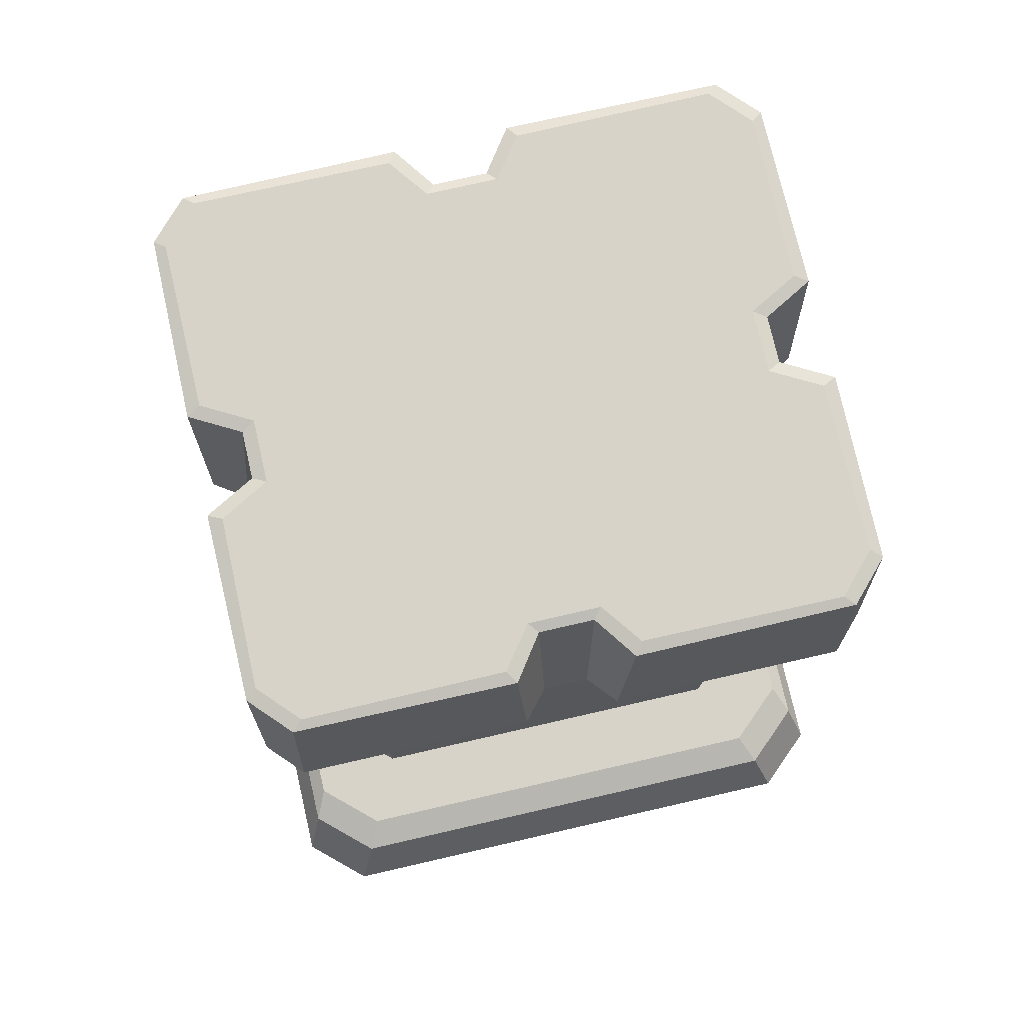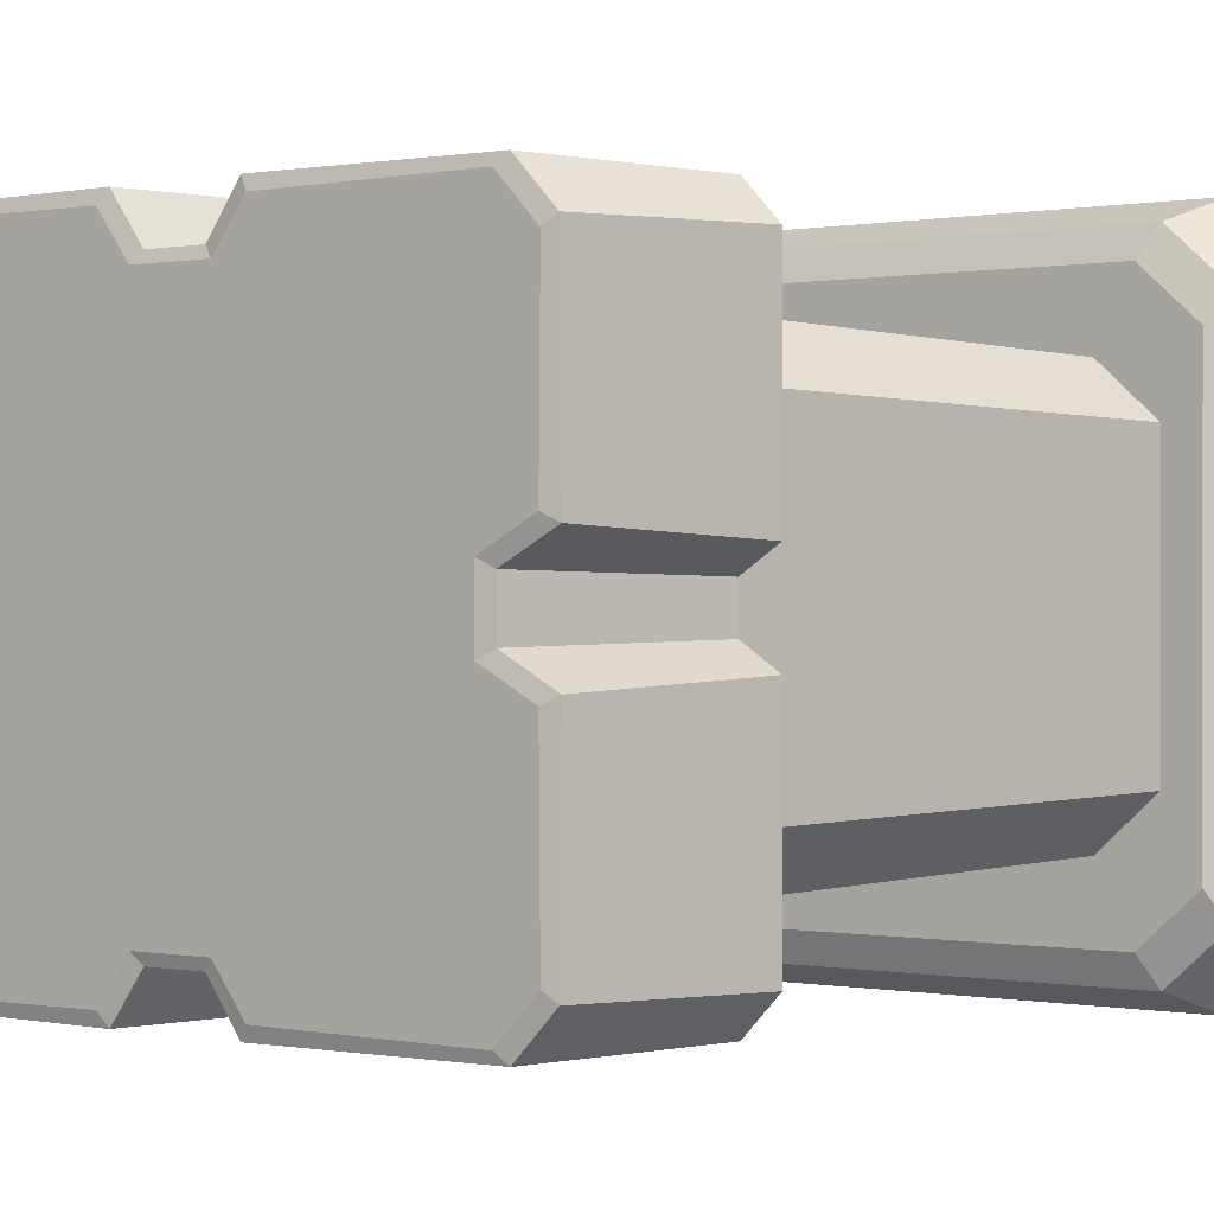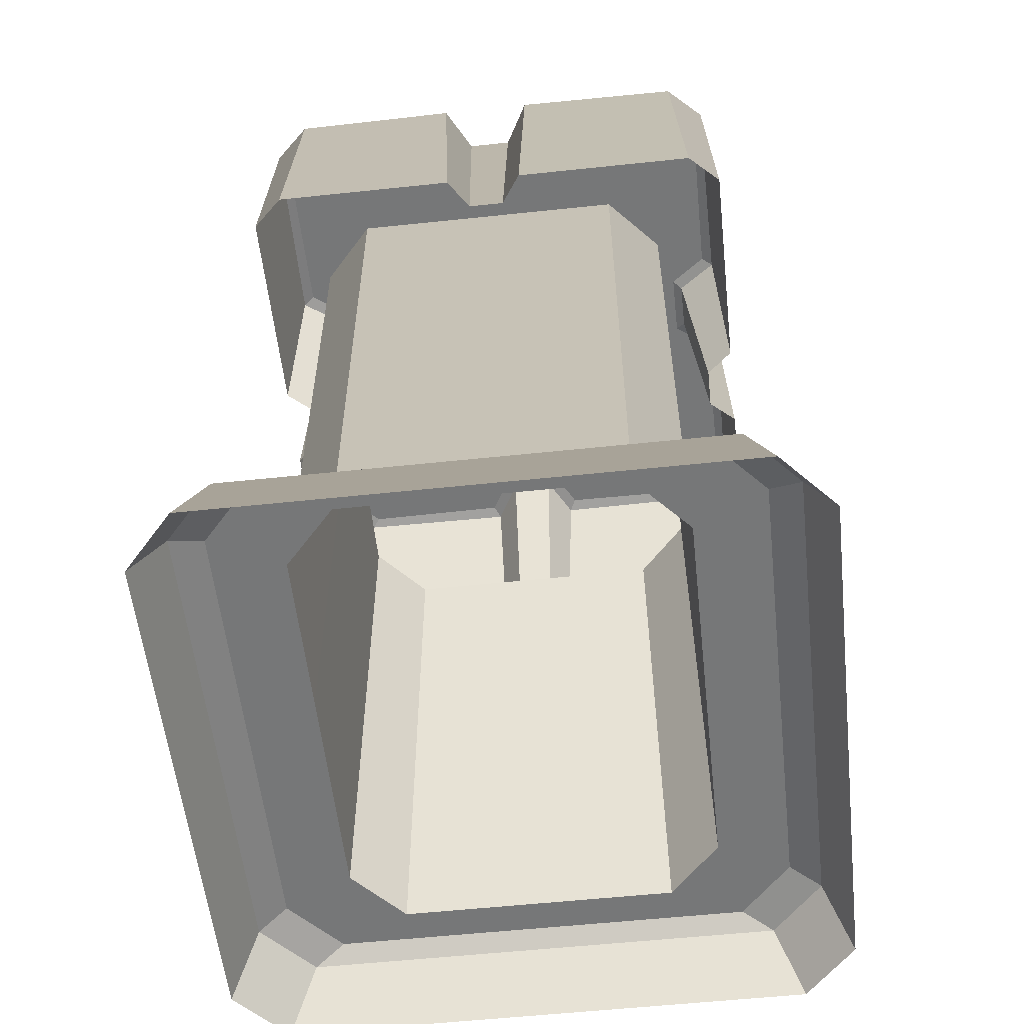
<metadata>
{"format":"obj","ext":"obj","renderer":"f3d","projection":"perspective","resolution":1024,"background":"white","views":[{"elev":76.3,"azim":-12.9,"up":"+Y"},{"elev":0.1,"azim":-143.9,"up":"+Z"},{"elev":-57.0,"azim":-83.7,"up":"+Y"}]}
</metadata>
<code>
g wall_object_end2
v 0.482 0.1167 3.841e-08
v 0.4586 0.1422 3.841e-08
v 0.4642 0.1361 3.841e-08
v 0.4586 0.1422 3.841e-08
v 0.482 0.1167 3.841e-08
v 0.4642 0.1361 3.841e-08
v 0.4586 0.1422 -0.3345
v 0.482 0.1167 3.841e-08
v 0.4586 0.1422 3.841e-08
v 0.4586 0.1422 -0.3345
v 0.482 0.1167 -0.3825
v 0.482 0.1167 3.841e-08
v 0.4586 0.1422 0.3345
v 0.482 0.1167 0.3825
v 0.4586 0.1422 3.841e-08
v -0.482 0.1167 3.841e-08
v -0.4642 0.1361 3.841e-08
v -0.4586 0.1422 3.841e-08
v -0.4586 0.1422 3.841e-08
v -0.4642 0.1361 3.841e-08
v -0.482 0.1167 3.841e-08
v 0.3127 0.1422 0.3024
v -0 0.1422 0.4164
v -0 0.1422 0.3024
v 0.3682 0.1422 0.4164
v 0.3916 0.1167 0.4644
v -0 -0.001942 0.5035
v -0 0.1167 0.4644
v 0.4225 -0.001942 0.5035
v 0.3682 0.1422 0.4164
v -0 0.1167 0.4644
v -0 0.1422 0.4164
v 0.3916 0.1167 0.4644
v 0.4032 0.1422 0.2205
v 0.4586 0.1422 3.841e-08
v 0.4586 0.1422 0.3345
v 0.4032 0.1422 3.841e-08
v 0.482 0.1167 0.3825
v 0.513 -0.001942 -1.189e-19
v 0.513 -0.001942 0.4216
v 0.482 0.1167 3.841e-08
v 0.3127 0.1422 0.3024
v 0.4032 1.082 0.2205
v 0.4032 0.1422 0.2205
v 0.3127 1.082 0.3025
v 0.3682 0.1422 0.4164
v 0.4032 0.1422 0.2205
v 0.4586 0.1422 0.3345
v 0.3127 0.1422 0.3024
v 0.3916 0.1167 0.4644
v 0.4586 0.1422 0.3345
v 0.482 0.1167 0.3825
v 0.3682 0.1422 0.4164
v 0.4225 -0.001942 0.5035
v 0.482 0.1167 0.3825
v 0.513 -0.001942 0.4216
v 0.3916 0.1167 0.4644
v 0.4032 1.082 0.2205
v 0.4032 0.1422 3.841e-08
v 0.4032 0.1422 0.2205
v 0.4032 1.082 7.683e-08
v 0.4032 1.082 -0.2205
v 0.4032 0.1422 -0.2205
v -0 0.1422 -0.4164
v 0.3127 0.1422 -0.3024
v -0 0.1422 -0.3024
v 0.3682 0.1422 -0.4164
v -0 -0.001942 -0.5035
v 0.3916 0.1167 -0.4644
v -0 0.1167 -0.4644
v 0.4225 -0.001942 -0.5035
v -0 0.1167 -0.4644
v 0.3682 0.1422 -0.4164
v -0 0.1422 -0.4164
v 0.3916 0.1167 -0.4644
v 0.4032 0.1422 -0.2205
v 0.4586 0.1422 3.841e-08
v 0.4032 0.1422 3.841e-08
v 0.4586 0.1422 -0.3345
v 0.482 0.1167 -0.3825
v 0.513 -0.001942 -1.189e-19
v 0.482 0.1167 3.841e-08
v 0.513 -0.001942 -0.4216
v 0.3127 0.1422 -0.3024
v 0.4032 1.082 -0.2205
v 0.3127 1.082 -0.3025
v 0.4032 0.1422 -0.2205
v 0.3682 0.1422 -0.4164
v 0.4032 0.1422 -0.2205
v 0.3127 0.1422 -0.3024
v 0.4586 0.1422 -0.3345
v 0.3916 0.1167 -0.4644
v 0.4586 0.1422 -0.3345
v 0.3682 0.1422 -0.4164
v 0.482 0.1167 -0.3825
v 0.4225 -0.001942 -0.5035
v 0.482 0.1167 -0.3825
v 0.3916 0.1167 -0.4644
v 0.513 -0.001942 -0.4216
v 0.3127 0.1422 0.3024
v -0 1.082 0.3023
v 0.3127 1.082 0.3025
v -0 0.1422 0.3024
v -0.3127 0.1422 0.3024
v -0.3127 1.082 0.3025
v 0.3127 1.082 -0.3025
v -0 0.1422 -0.3024
v 0.3127 0.1422 -0.3024
v -0 1.082 -0.3023
v -0.3127 1.082 -0.3025
v -0.3127 0.1422 -0.3024
v -0.3127 0.1422 0.3024
v -0 0.1422 0.4164
v -0.3682 0.1422 0.4164
v -0 0.1422 0.3024
v -0.3916 0.1167 0.4644
v -0 -0.001942 0.5035
v -0.4225 -0.001942 0.5035
v -0 0.1167 0.4644
v -0.3682 0.1422 0.4164
v -0 0.1167 0.4644
v -0.3916 0.1167 0.4644
v -0 0.1422 0.4164
v -0.4032 0.1422 0.2205
v -0.4586 0.1422 3.841e-08
v -0.4032 0.1422 3.841e-08
v -0.4586 0.1422 0.3345
v -0.482 0.1167 3.841e-08
v -0.4586 0.1422 0.3345
v -0.482 0.1167 0.3825
v -0.4586 0.1422 3.841e-08
v -0.4586 0.1422 -0.3345
v -0.482 0.1167 -0.3825
v -0.482 0.1167 0.3825
v -0.513 -0.001942 -1.189e-19
v -0.482 0.1167 3.841e-08
v -0.513 -0.001942 0.4216
v -0.3127 0.1422 0.3024
v -0.4032 1.082 0.2205
v -0.3127 1.082 0.3025
v -0.4032 0.1422 0.2205
v -0.3682 0.1422 0.4164
v -0.4032 0.1422 0.2205
v -0.3127 0.1422 0.3024
v -0.4586 0.1422 0.3345
v -0.3916 0.1167 0.4644
v -0.4586 0.1422 0.3345
v -0.3682 0.1422 0.4164
v -0.482 0.1167 0.3825
v -0.4225 -0.001942 0.5035
v -0.482 0.1167 0.3825
v -0.3916 0.1167 0.4644
v -0.513 -0.001942 0.4216
v -0.4032 0.1422 3.841e-08
v -0.4032 1.082 0.2205
v -0.4032 0.1422 0.2205
v -0.4032 1.082 7.683e-08
v -0.4032 1.082 -0.2205
v -0.4032 0.1422 -0.2205
v -0 0.1422 -0.4164
v -0.3127 0.1422 -0.3024
v -0.3682 0.1422 -0.4164
v -0 0.1422 -0.3024
v -0 -0.001942 -0.5035
v -0.3916 0.1167 -0.4644
v -0.4225 -0.001942 -0.5035
v -0 0.1167 -0.4644
v -0 0.1167 -0.4644
v -0.3682 0.1422 -0.4164
v -0.3916 0.1167 -0.4644
v -0 0.1422 -0.4164
v -0.4032 0.1422 -0.2205
v -0.4586 0.1422 3.841e-08
v -0.4586 0.1422 -0.3345
v -0.4032 0.1422 3.841e-08
v -0.482 0.1167 -0.3825
v -0.513 -0.001942 -1.189e-19
v -0.513 -0.001942 -0.4216
v -0.482 0.1167 3.841e-08
v -0.3127 0.1422 -0.3024
v -0.4032 1.082 -0.2205
v -0.4032 0.1422 -0.2205
v -0.3127 1.082 -0.3025
v -0.3682 0.1422 -0.4164
v -0.4032 0.1422 -0.2205
v -0.4586 0.1422 -0.3345
v -0.3127 0.1422 -0.3024
v -0.3916 0.1167 -0.4644
v -0.4586 0.1422 -0.3345
v -0.482 0.1167 -0.3825
v -0.3682 0.1422 -0.4164
v -0.4225 -0.001942 -0.5035
v -0.482 0.1167 -0.3825
v -0.513 -0.001942 -0.4216
v -0.3916 0.1167 -0.4644
v -0.4288 1.082 0.4222
v -0.08647 1.425 0.4136
v -0.07297 1.082 0.4222
v -0.4106 1.425 0.4115
v -0.03426 1.083 0.3781
v -0.08647 1.425 0.4136
v -0.04059 1.425 0.3493
v -0.07297 1.082 0.4222
v -0 1.083 0.3781
v -0.04059 1.425 0.3493
v -0 1.425 0.3493
v -0.03426 1.083 0.3781
v -0.4682 1.425 0.07615
v -0.4775 1.082 0.3703
v -0.4775 1.082 0.06452
v -0.4658 1.425 0.3527
v -0.4266 1.083 0.03036
v -0.4682 1.425 0.07615
v -0.4775 1.082 0.06452
v -0.3944 1.425 0.03564
v -0.4266 1.083 6.629e-17
v -0.3944 1.425 0.03564
v -0.4266 1.083 0.03036
v -0.3944 1.425 8.726e-17
v -0.3952 1.432 0.3972
v -0.05357 1.432 0.3343
v -0.09882 1.432 0.3952
v -0 1.432 8.767e-17
v -0 1.432 0.3343
v -0.3745 1.432 0.04702
v -0.3745 1.432 8.767e-17
v -0.4474 1.432 0.08706
v -0.4495 1.432 0.3391
v -0.09882 1.432 0.3952
v -0.4106 1.425 0.4115
v -0.3952 1.432 0.3972
v -0.08647 1.425 0.4136
v -0.08647 1.425 0.4136
v -0.05357 1.432 0.3343
v -0.04059 1.425 0.3493
v -0.09882 1.432 0.3952
v -0.04059 1.425 0.3493
v -0 1.432 0.3343
v -0 1.425 0.3493
v -0.05357 1.432 0.3343
v -0.4495 1.432 0.3391
v -0.4682 1.425 0.07615
v -0.4474 1.432 0.08706
v -0.4658 1.425 0.3527
v -0.3944 1.425 0.03564
v -0.4474 1.432 0.08706
v -0.4682 1.425 0.07615
v -0.3745 1.432 0.04702
v -0.4288 1.082 0.4222
v -0.4658 1.425 0.3527
v -0.4106 1.425 0.4115
v -0.4775 1.082 0.3703
v -0.4106 1.425 0.4115
v -0.4495 1.432 0.3391
v -0.3952 1.432 0.3972
v -0.4658 1.425 0.3527
v -0.3944 1.425 0.03564
v -0.3745 1.432 8.767e-17
v -0.3745 1.432 0.04702
v -0.3944 1.425 8.726e-17
v 0.4288 1.082 0.4222
v 0.08647 1.425 0.4136
v 0.4106 1.425 0.4115
v 0.07297 1.082 0.4222
v 0.03426 1.083 0.3781
v 0.08647 1.425 0.4136
v 0.07297 1.082 0.4222
v 0.04059 1.425 0.3493
v -0 1.083 0.3781
v 0.04059 1.425 0.3493
v 0.03426 1.083 0.3781
v -0 1.425 0.3493
v 0.4682 1.425 0.07615
v 0.4775 1.082 0.3703
v 0.4658 1.425 0.3527
v 0.4775 1.082 0.06452
v 0.4266 1.083 0.03036
v 0.4682 1.425 0.07615
v 0.3944 1.425 0.03564
v 0.4775 1.082 0.06452
v 0.4266 1.083 6.629e-17
v 0.3944 1.425 0.03564
v 0.3944 1.425 8.726e-17
v 0.4266 1.083 0.03036
v 0.3952 1.432 0.3972
v 0.4474 1.432 0.08706
v 0.4495 1.432 0.3391
v 0.3745 1.432 0.04702
v -0 1.432 8.767e-17
v 0.3745 1.432 8.767e-17
v 0.05357 1.432 0.3343
v 0.09882 1.432 0.3952
v -0 1.432 0.3343
v 0.09882 1.432 0.3952
v 0.4106 1.425 0.4115
v 0.08647 1.425 0.4136
v 0.3952 1.432 0.3972
v 0.08647 1.425 0.4136
v 0.05357 1.432 0.3343
v 0.09882 1.432 0.3952
v 0.04059 1.425 0.3493
v 0.04059 1.425 0.3493
v -0 1.432 0.3343
v 0.05357 1.432 0.3343
v -0 1.425 0.3493
v 0.4495 1.432 0.3391
v 0.4682 1.425 0.07615
v 0.4658 1.425 0.3527
v 0.4474 1.432 0.08706
v 0.3944 1.425 0.03564
v 0.4474 1.432 0.08706
v 0.3745 1.432 0.04702
v 0.4682 1.425 0.07615
v 0.4288 1.082 0.4222
v 0.4658 1.425 0.3527
v 0.4775 1.082 0.3703
v 0.4106 1.425 0.4115
v 0.4106 1.425 0.4115
v 0.4495 1.432 0.3391
v 0.4658 1.425 0.3527
v 0.3952 1.432 0.3972
v 0.3944 1.425 0.03564
v 0.3745 1.432 8.767e-17
v 0.3944 1.425 8.726e-17
v 0.3745 1.432 0.04702
v -0.4288 1.082 -0.4222
v -0.08647 1.425 -0.4136
v -0.4106 1.425 -0.4115
v -0.07297 1.082 -0.4222
v -0.03426 1.083 -0.3781
v -0.08647 1.425 -0.4136
v -0.07297 1.082 -0.4222
v -0.04059 1.425 -0.3493
v -0 1.083 -0.3781
v -0.04059 1.425 -0.3493
v -0.03426 1.083 -0.3781
v -0 1.425 -0.3493
v -0.4682 1.425 -0.07615
v -0.4775 1.082 -0.3703
v -0.4658 1.425 -0.3527
v -0.4775 1.082 -0.06452
v -0.4266 1.083 -0.03036
v -0.4682 1.425 -0.07615
v -0.3944 1.425 -0.03564
v -0.4775 1.082 -0.06452
v -0.4266 1.083 6.629e-17
v -0.3944 1.425 -0.03564
v -0.3944 1.425 8.726e-17
v -0.4266 1.083 -0.03036
v -0.3952 1.432 -0.3972
v -0.4474 1.432 -0.08706
v -0.4495 1.432 -0.3391
v -0.3745 1.432 -0.04702
v -0 1.432 8.767e-17
v -0.3745 1.432 8.767e-17
v -0.05357 1.432 -0.3343
v -0.09882 1.432 -0.3952
v -0 1.432 -0.3343
v -0.09882 1.432 -0.3952
v -0.4106 1.425 -0.4115
v -0.08647 1.425 -0.4136
v -0.3952 1.432 -0.3972
v -0.08647 1.425 -0.4136
v -0.05357 1.432 -0.3343
v -0.09882 1.432 -0.3952
v -0.04059 1.425 -0.3493
v -0.04059 1.425 -0.3493
v -0 1.432 -0.3343
v -0.05357 1.432 -0.3343
v -0 1.425 -0.3493
v -0.4495 1.432 -0.3391
v -0.4682 1.425 -0.07615
v -0.4658 1.425 -0.3527
v -0.4474 1.432 -0.08706
v -0.3944 1.425 -0.03564
v -0.4474 1.432 -0.08706
v -0.3745 1.432 -0.04702
v -0.4682 1.425 -0.07615
v -0.4288 1.082 -0.4222
v -0.4658 1.425 -0.3527
v -0.4775 1.082 -0.3703
v -0.4106 1.425 -0.4115
v -0.4106 1.425 -0.4115
v -0.4495 1.432 -0.3391
v -0.4658 1.425 -0.3527
v -0.3952 1.432 -0.3972
v -0.3944 1.425 -0.03564
v -0.3745 1.432 8.767e-17
v -0.3944 1.425 8.726e-17
v -0.3745 1.432 -0.04702
v 0.4288 1.082 -0.4222
v 0.08647 1.425 -0.4136
v 0.07297 1.082 -0.4222
v 0.4106 1.425 -0.4115
v 0.03426 1.083 -0.3781
v 0.08647 1.425 -0.4136
v 0.04059 1.425 -0.3493
v 0.07297 1.082 -0.4222
v -0 1.083 -0.3781
v 0.04059 1.425 -0.3493
v -0 1.425 -0.3493
v 0.03426 1.083 -0.3781
v 0.4682 1.425 -0.07615
v 0.4775 1.082 -0.3703
v 0.4775 1.082 -0.06452
v 0.4658 1.425 -0.3527
v 0.4266 1.083 -0.03036
v 0.4682 1.425 -0.07615
v 0.4775 1.082 -0.06452
v 0.3944 1.425 -0.03564
v 0.4266 1.083 6.629e-17
v 0.3944 1.425 -0.03564
v 0.4266 1.083 -0.03036
v 0.3944 1.425 8.726e-17
v 0.3952 1.432 -0.3972
v 0.05357 1.432 -0.3343
v 0.09882 1.432 -0.3952
v -0 1.432 8.767e-17
v -0 1.432 -0.3343
v 0.3745 1.432 -0.04702
v 0.3745 1.432 8.767e-17
v 0.4474 1.432 -0.08706
v 0.4495 1.432 -0.3391
v 0.09882 1.432 -0.3952
v 0.4106 1.425 -0.4115
v 0.3952 1.432 -0.3972
v 0.08647 1.425 -0.4136
v 0.08647 1.425 -0.4136
v 0.05357 1.432 -0.3343
v 0.04059 1.425 -0.3493
v 0.09882 1.432 -0.3952
v 0.04059 1.425 -0.3493
v -0 1.432 -0.3343
v -0 1.425 -0.3493
v 0.05357 1.432 -0.3343
v 0.4495 1.432 -0.3391
v 0.4682 1.425 -0.07615
v 0.4474 1.432 -0.08706
v 0.4658 1.425 -0.3527
v 0.3944 1.425 -0.03564
v 0.4474 1.432 -0.08706
v 0.4682 1.425 -0.07615
v 0.3745 1.432 -0.04702
v 0.4288 1.082 -0.4222
v 0.4658 1.425 -0.3527
v 0.4106 1.425 -0.4115
v 0.4775 1.082 -0.3703
v 0.4106 1.425 -0.4115
v 0.4495 1.432 -0.3391
v 0.3952 1.432 -0.3972
v 0.4658 1.425 -0.3527
v 0.3944 1.425 -0.03564
v 0.3745 1.432 8.767e-17
v 0.3745 1.432 -0.04702
v 0.3944 1.425 8.726e-17
g wall_object_end2_0
f 3 2 1
f 6 5 4
f 9 8 7
f 12 11 10
f 14 12 13
f 15 13 12
f 18 17 16
f 21 20 19
f 24 23 22
f 25 22 23
f 28 27 26
f 29 26 27
f 32 31 30
f 33 30 31
f 36 35 34
f 37 34 35
f 40 39 38
f 41 38 39
f 44 43 42
f 45 42 43
f 48 47 46
f 49 46 47
f 52 51 50
f 53 50 51
f 56 55 54
f 57 54 55
f 60 59 58
f 61 58 59
f 61 59 62
f 63 62 59
f 66 65 64
f 67 64 65
f 70 69 68
f 71 68 69
f 74 73 72
f 75 72 73
f 78 77 76
f 79 76 77
f 82 81 80
f 83 80 81
f 86 85 84
f 87 84 85
f 90 89 88
f 91 88 89
f 94 93 92
f 95 92 93
f 98 97 96
f 99 96 97
f 102 101 100
f 103 100 101
f 103 101 104
f 105 104 101
f 108 107 106
f 109 106 107
f 109 107 110
f 111 110 107
f 114 113 112
f 115 112 113
f 118 117 116
f 119 116 117
f 122 121 120
f 123 120 121
f 126 125 124
f 127 124 125
f 130 129 128
f 131 128 129
f 128 131 132
f 133 128 132
f 136 135 134
f 137 134 135
f 140 139 138
f 141 138 139
f 144 143 142
f 145 142 143
f 148 147 146
f 149 146 147
f 152 151 150
f 153 150 151
f 156 155 154
f 157 154 155
f 157 158 154
f 159 154 158
f 162 161 160
f 163 160 161
f 166 165 164
f 167 164 165
f 170 169 168
f 171 168 169
f 174 173 172
f 175 172 173
f 178 177 176
f 179 176 177
f 182 181 180
f 183 180 181
f 186 185 184
f 187 184 185
f 190 189 188
f 191 188 189
f 194 193 192
f 195 192 193
f 198 197 196
f 199 196 197
f 202 201 200
f 203 200 201
f 206 205 204
f 207 204 205
f 210 209 208
f 211 208 209
f 214 213 212
f 215 212 213
f 218 217 216
f 219 216 217
f 222 221 220
f 221 223 220
f 224 223 221
f 223 225 220
f 226 225 223
f 225 227 220
f 227 228 220
f 231 230 229
f 232 229 230
f 235 234 233
f 236 233 234
f 239 238 237
f 240 237 238
f 243 242 241
f 244 241 242
f 247 246 245
f 248 245 246
f 251 250 249
f 252 249 250
f 255 254 253
f 256 253 254
f 259 258 257
f 260 257 258
f 263 262 261
f 264 261 262
f 267 266 265
f 268 265 266
f 271 270 269
f 272 269 270
f 275 274 273
f 276 273 274
f 279 278 277
f 280 277 278
f 283 282 281
f 284 281 282
f 287 286 285
f 286 288 285
f 288 289 285
f 290 289 288
f 289 291 285
f 291 292 285
f 293 291 289
f 296 295 294
f 297 294 295
f 300 299 298
f 301 298 299
f 304 303 302
f 305 302 303
f 308 307 306
f 309 306 307
f 312 311 310
f 313 310 311
f 316 315 314
f 317 314 315
f 320 319 318
f 321 318 319
f 324 323 322
f 325 322 323
f 328 327 326
f 329 326 327
f 332 331 330
f 333 330 331
f 336 335 334
f 337 334 335
f 340 339 338
f 341 338 339
f 344 343 342
f 345 342 343
f 348 347 346
f 349 346 347
f 352 351 350
f 351 353 350
f 353 354 350
f 355 354 353
f 354 356 350
f 356 357 350
f 358 356 354
f 361 360 359
f 362 359 360
f 365 364 363
f 366 363 364
f 369 368 367
f 370 367 368
f 373 372 371
f 374 371 372
f 377 376 375
f 378 375 376
f 381 380 379
f 382 379 380
f 385 384 383
f 386 383 384
f 389 388 387
f 390 387 388
f 393 392 391
f 394 391 392
f 397 396 395
f 398 395 396
f 401 400 399
f 402 399 400
f 405 404 403
f 406 403 404
f 409 408 407
f 410 407 408
f 413 412 411
f 414 411 412
f 417 416 415
f 416 418 415
f 419 418 416
f 418 420 415
f 421 420 418
f 420 422 415
f 422 423 415
f 426 425 424
f 427 424 425
f 430 429 428
f 431 428 429
f 434 433 432
f 435 432 433
f 438 437 436
f 439 436 437
f 442 441 440
f 443 440 441
f 446 445 444
f 447 444 445
f 450 449 448
f 451 448 449
f 454 453 452
f 455 452 453

</code>
